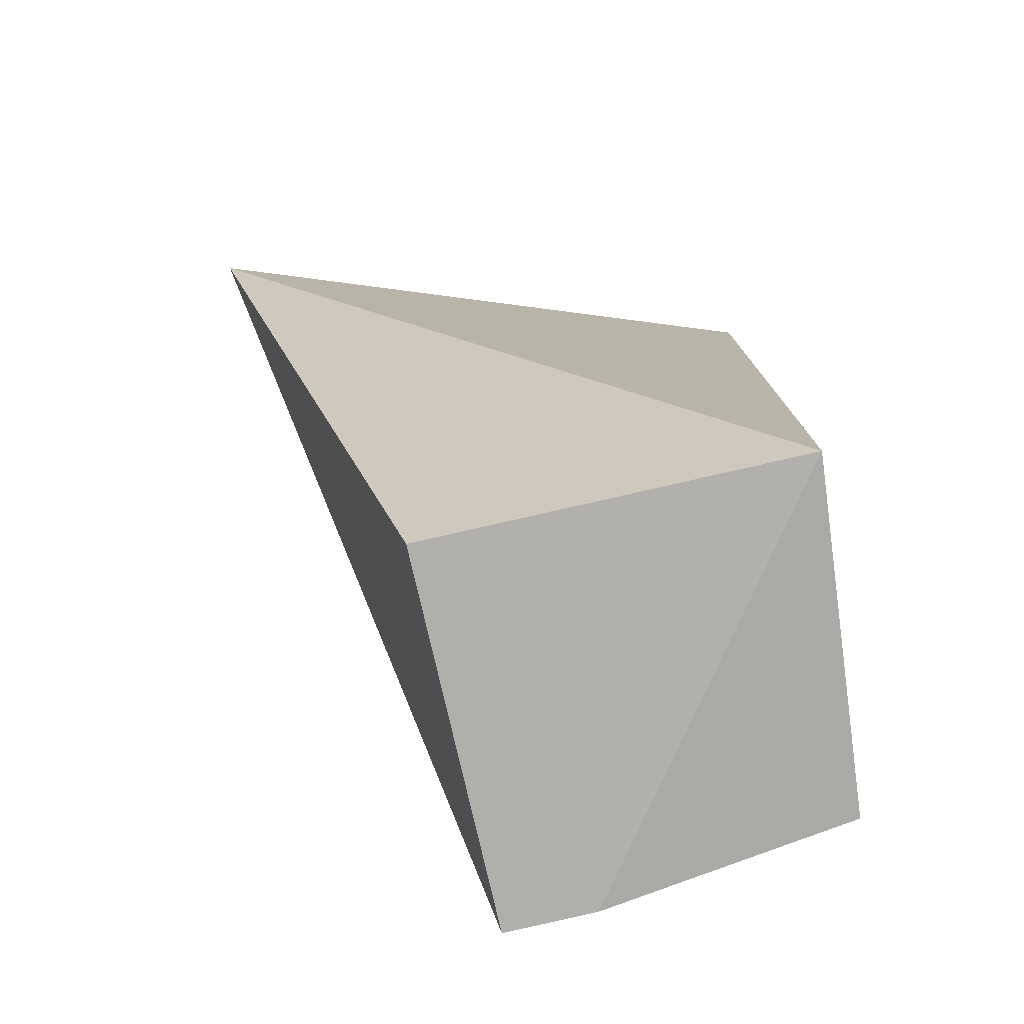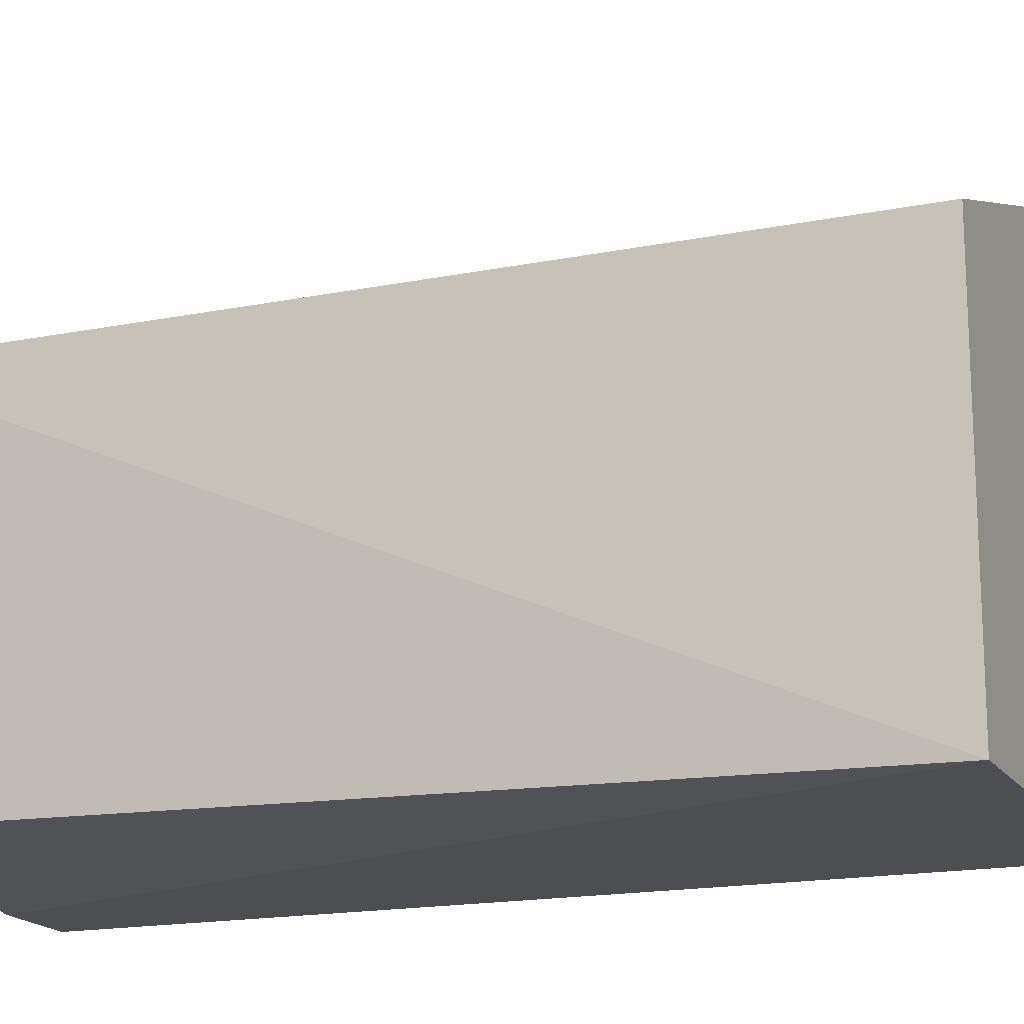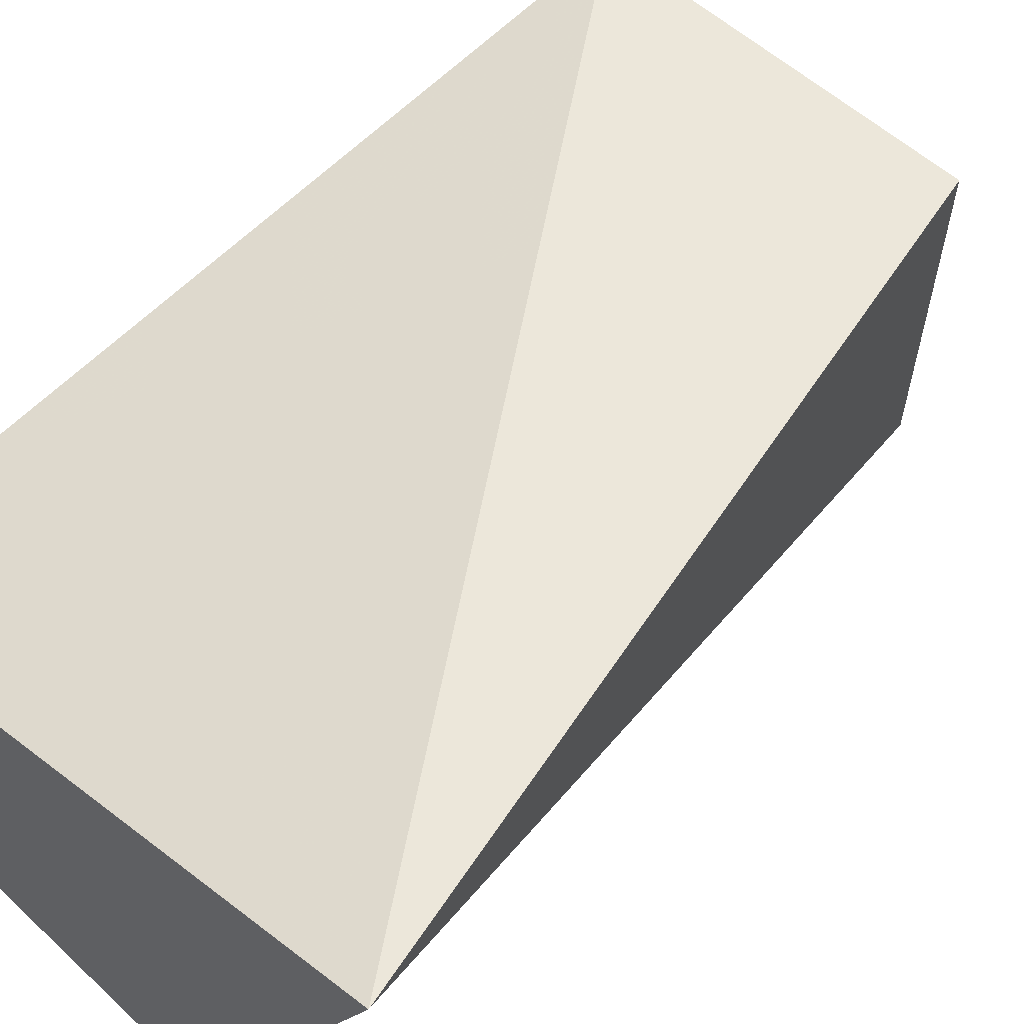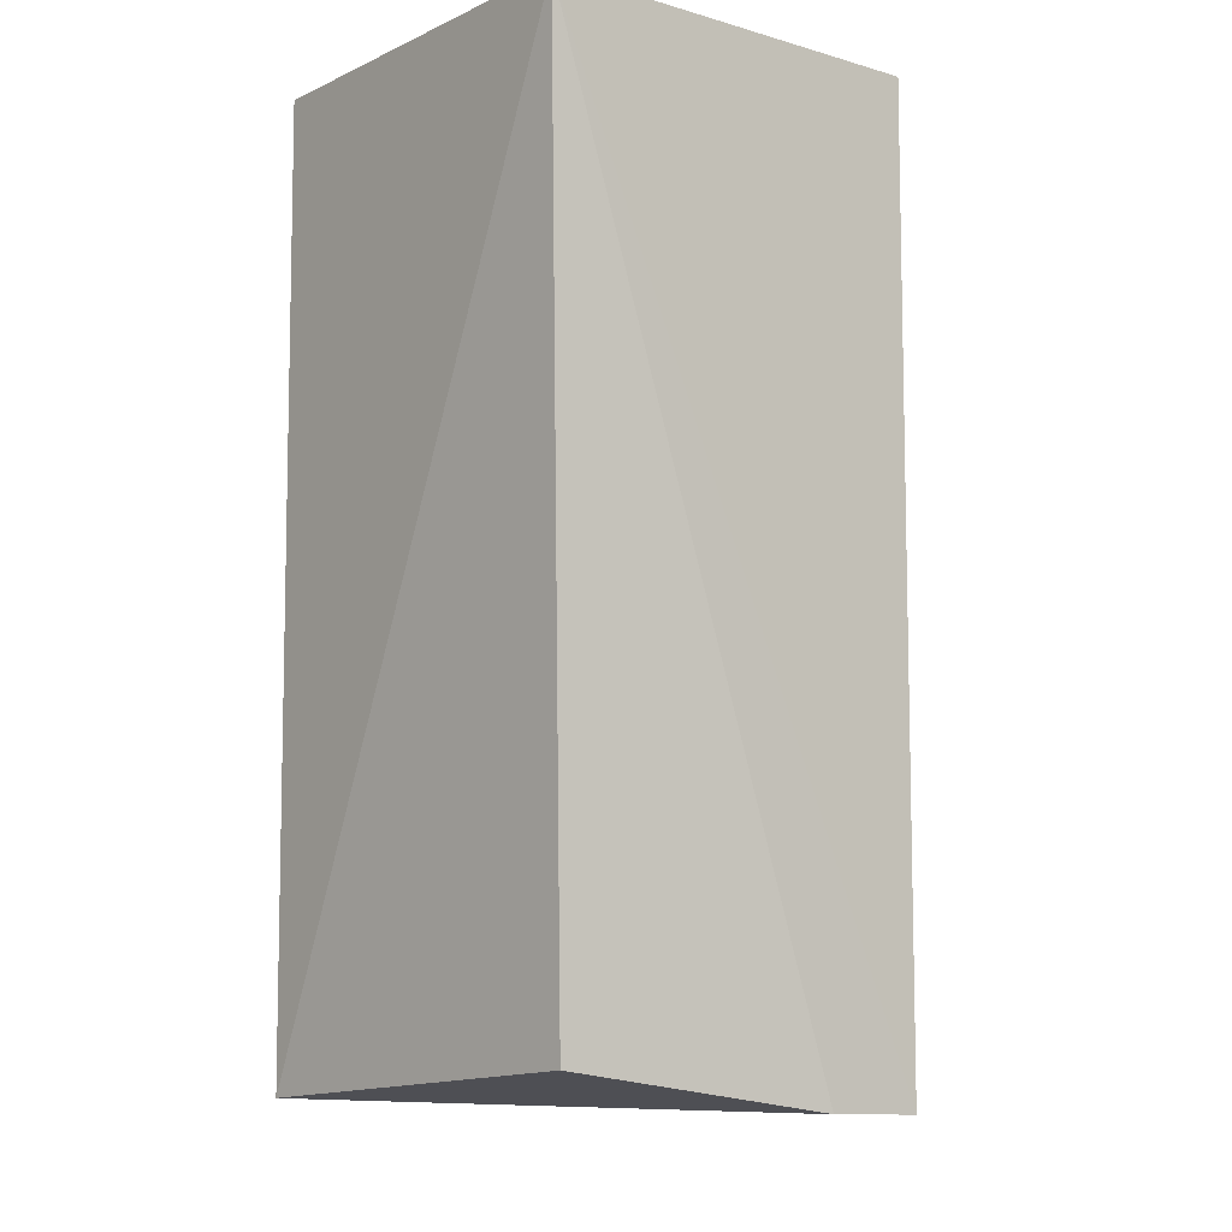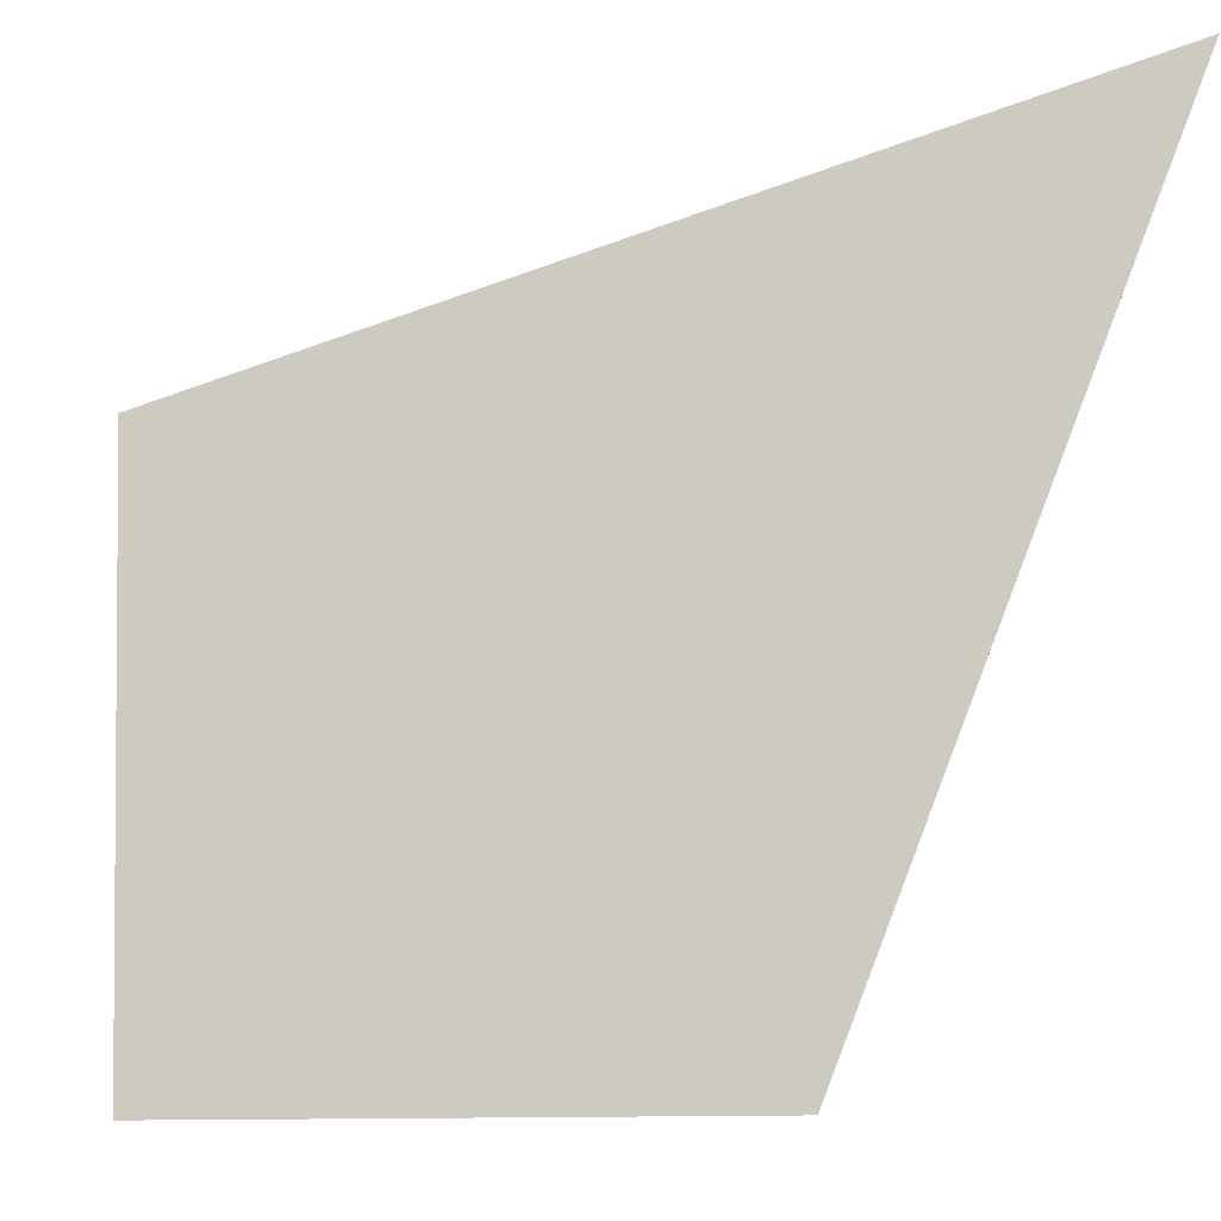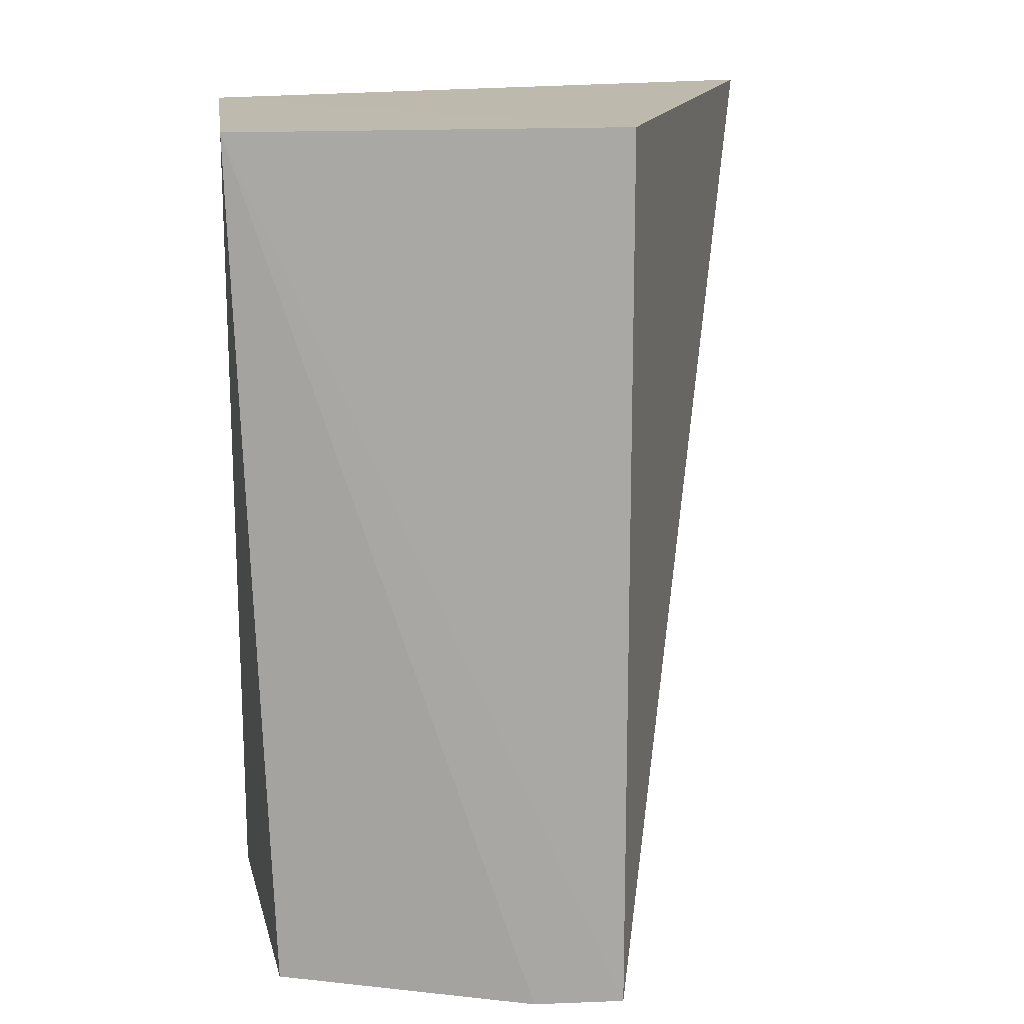
<metadata>
{"format":"obj","ext":"obj","renderer":"f3d","projection":"perspective","resolution":1024,"background":"white","views":[{"elev":-78.3,"azim":-167.6,"up":"+Z"},{"elev":-16.9,"azim":-67.8,"up":"+Y"},{"elev":60.1,"azim":44.0,"up":"+Y"},{"elev":-8.8,"azim":-38.7,"up":"+Z"},{"elev":-3.2,"azim":-4.8,"up":"+Y"},{"elev":15.5,"azim":-7.6,"up":"+Z"}]}
</metadata>
<code>
v 0.01688 0.01679 0.01207
v 0.01381 0.008739 0.01211
v 0.01381 0.008732 0.0001464
v 0.008732 0.01387 0.0003029
v 0.0087 0.01385 0.01211
v 0.01385 0.01387 8.81e-05
v 0.0087 0.008739 0.01211
v 0.01256 0.008738 0.0001784
v 0.009099 0.009048 0.0006806
f 1 2 3
f 5 2 1
f 5 1 4
f 6 1 3
f 6 4 1
f 7 3 2
f 7 2 5
f 7 5 4
f 8 6 3
f 8 4 6
f 8 3 7
f 9 8 7
f 9 7 4
f 9 4 8

</code>
